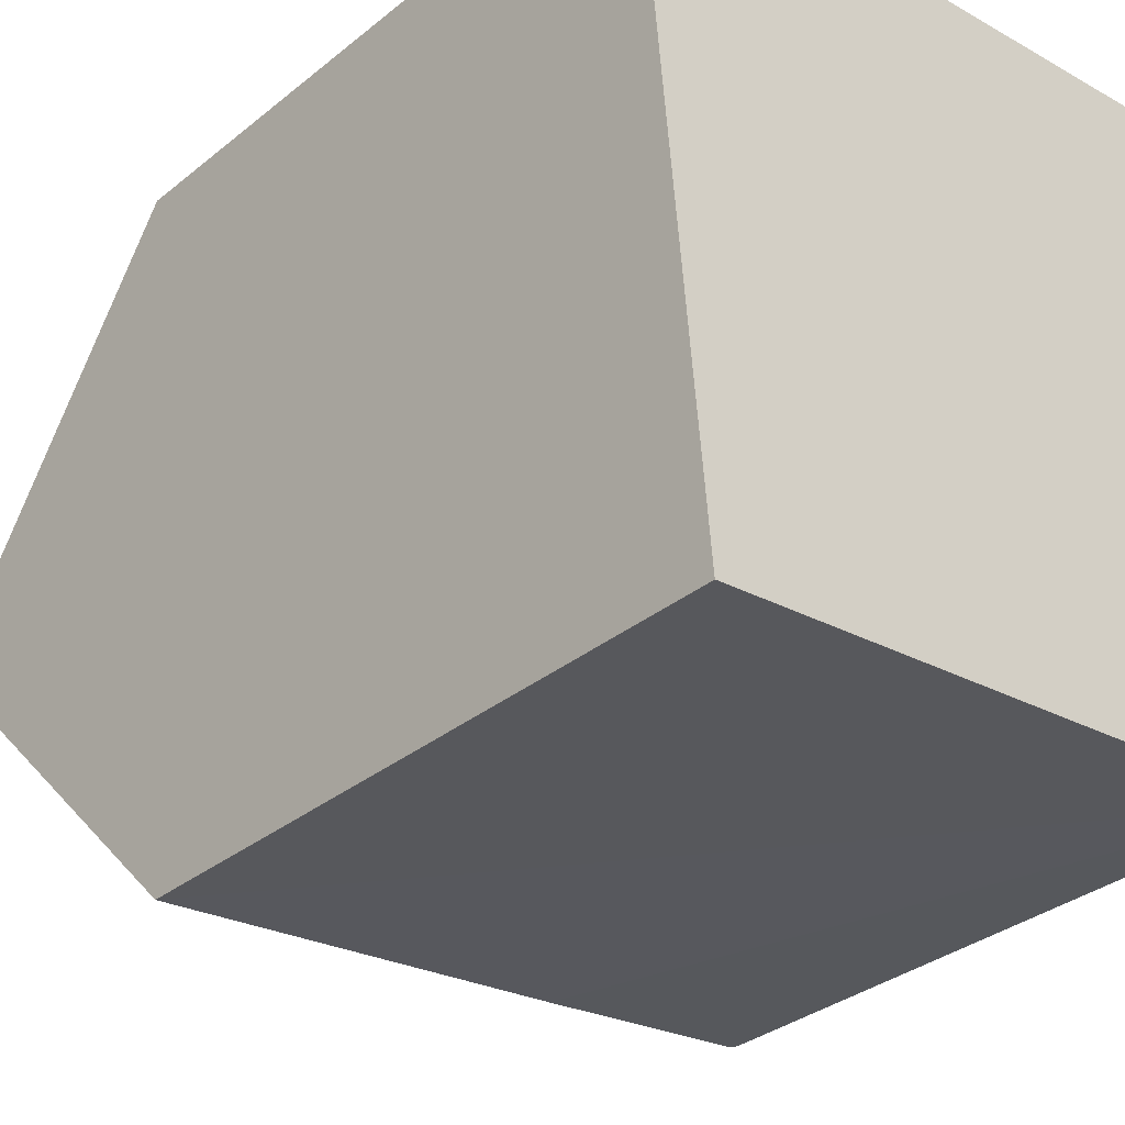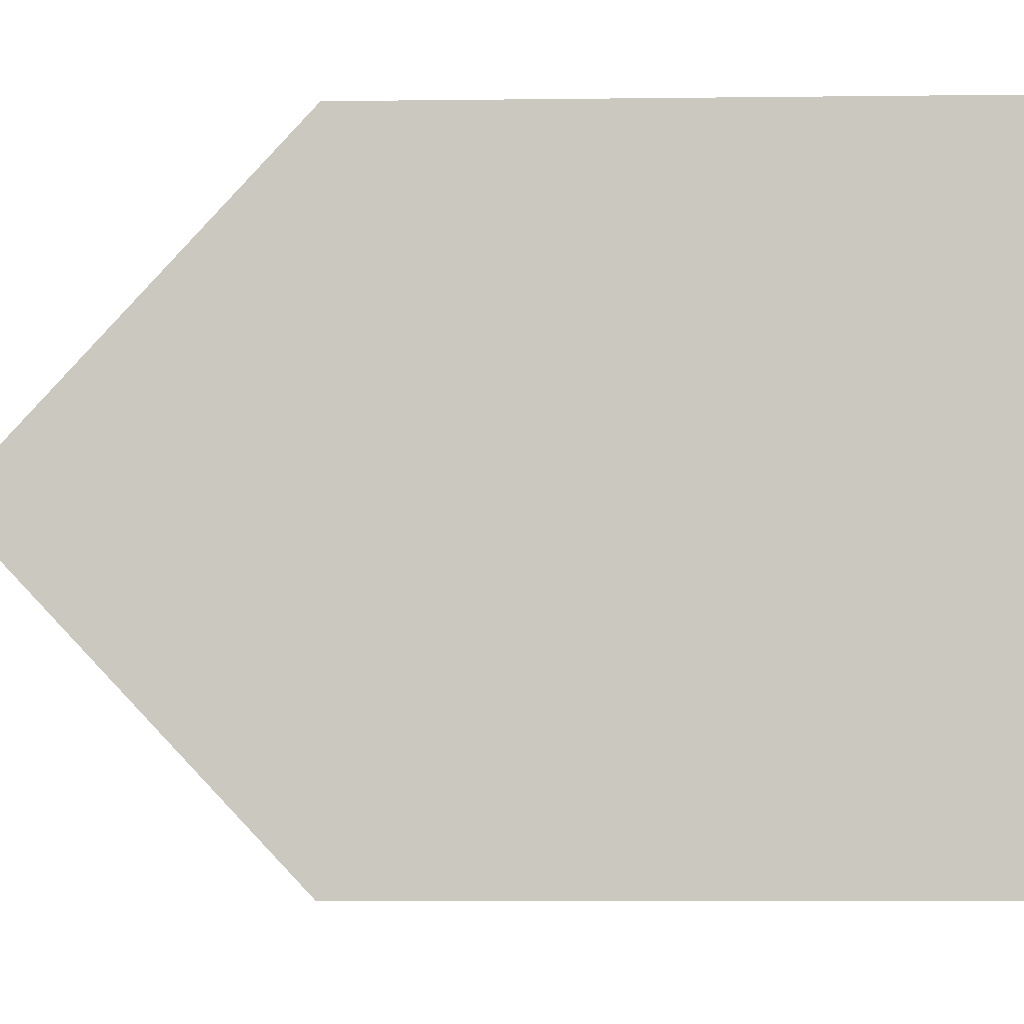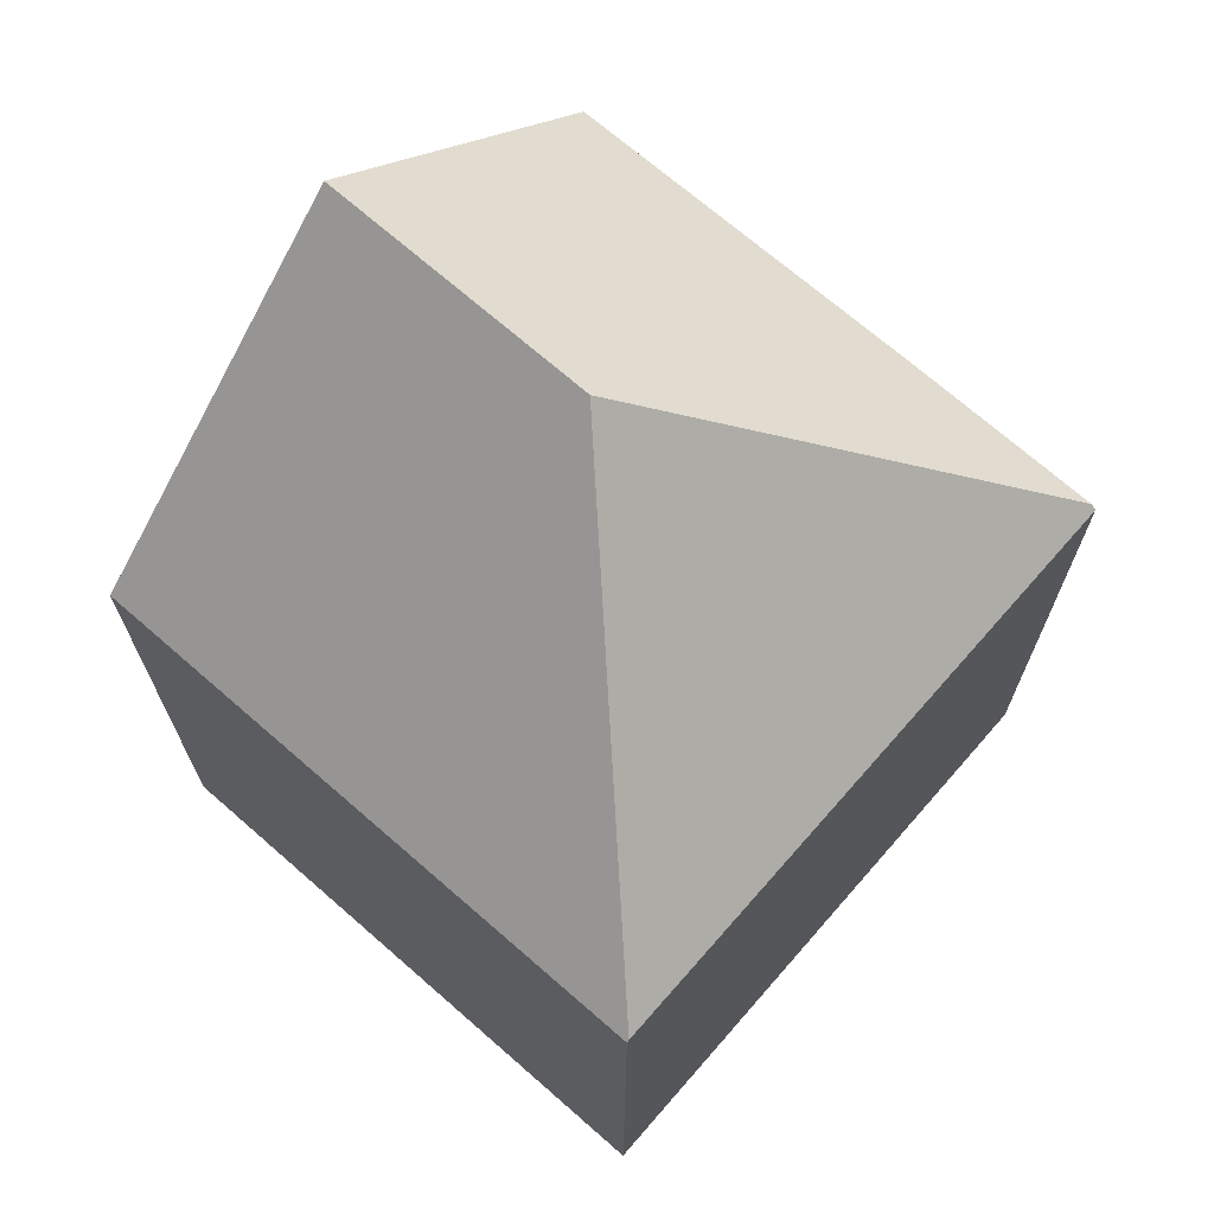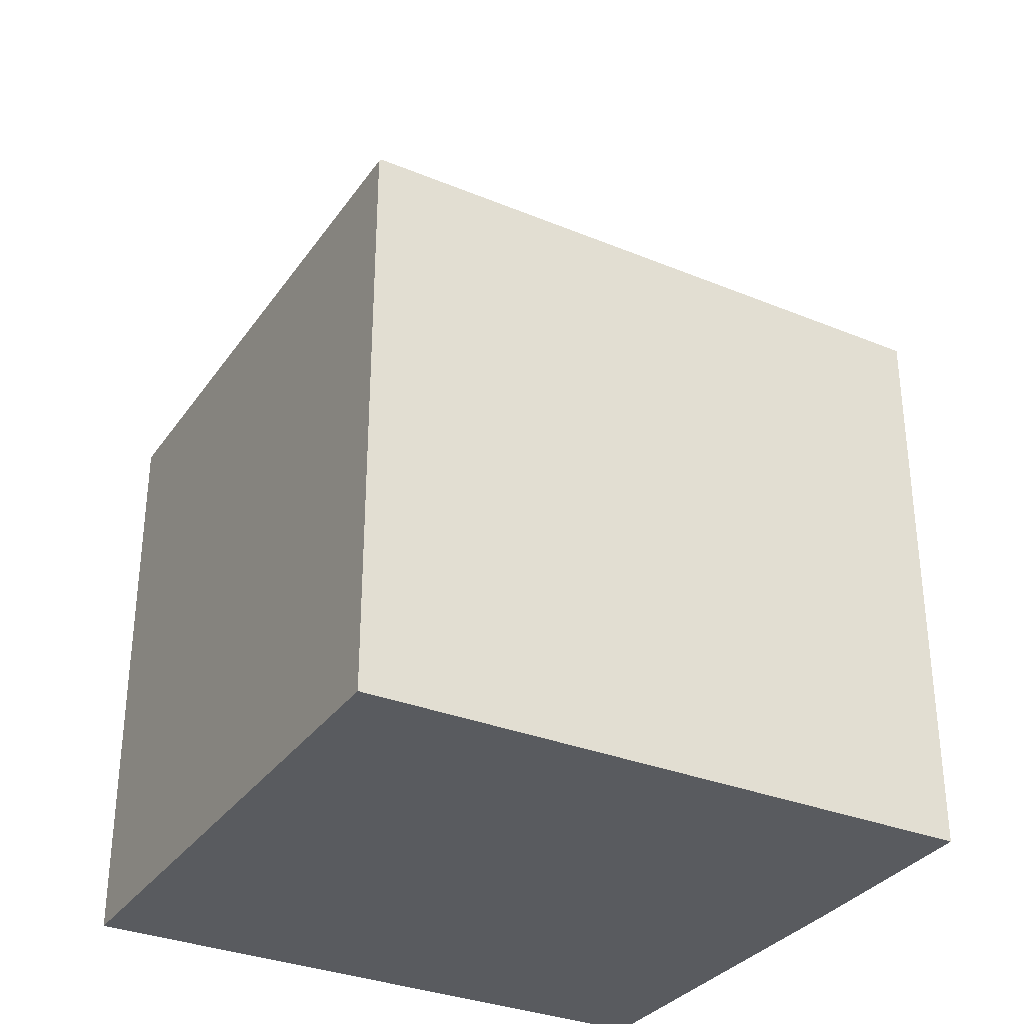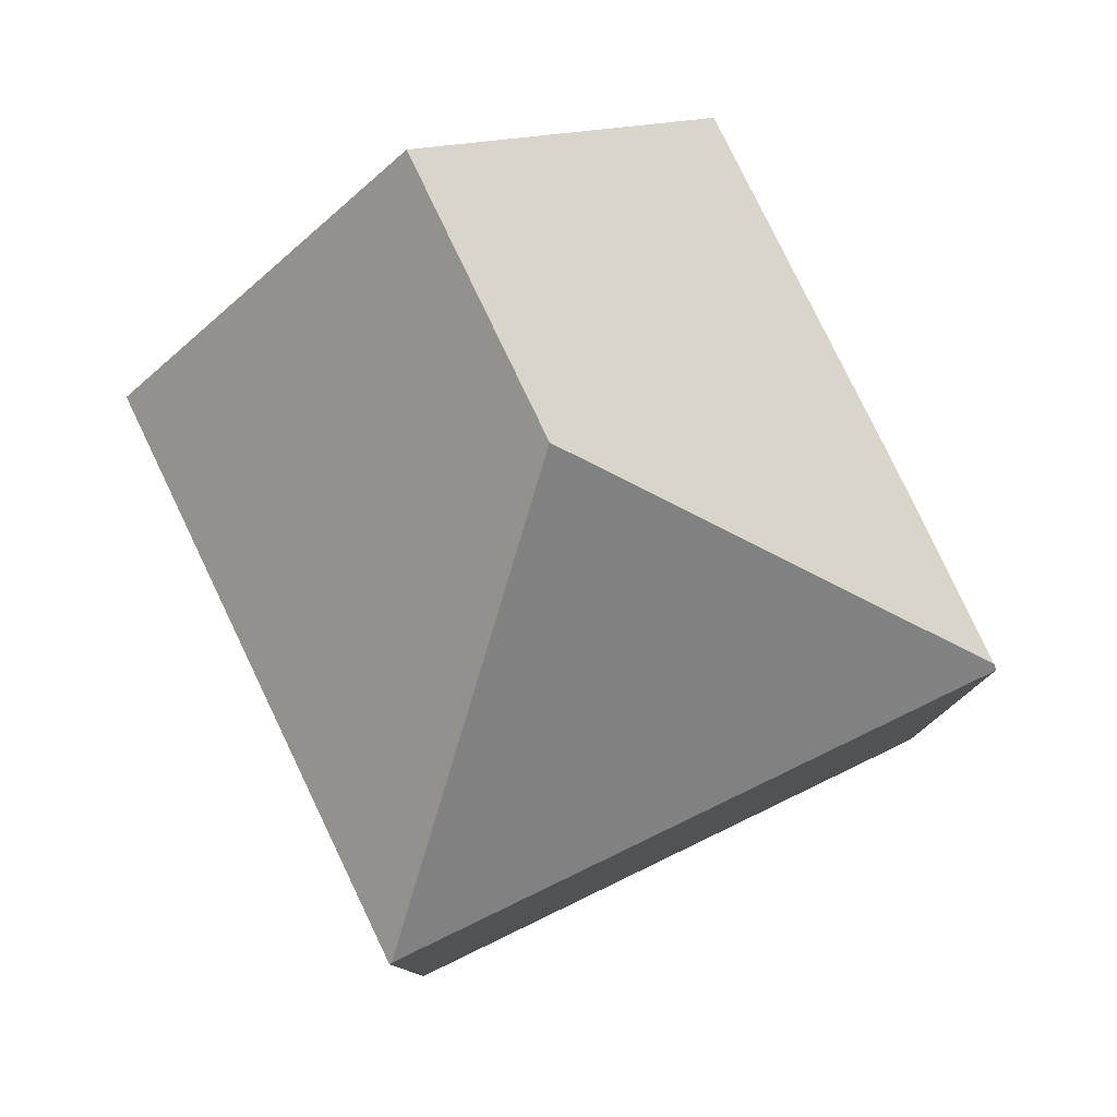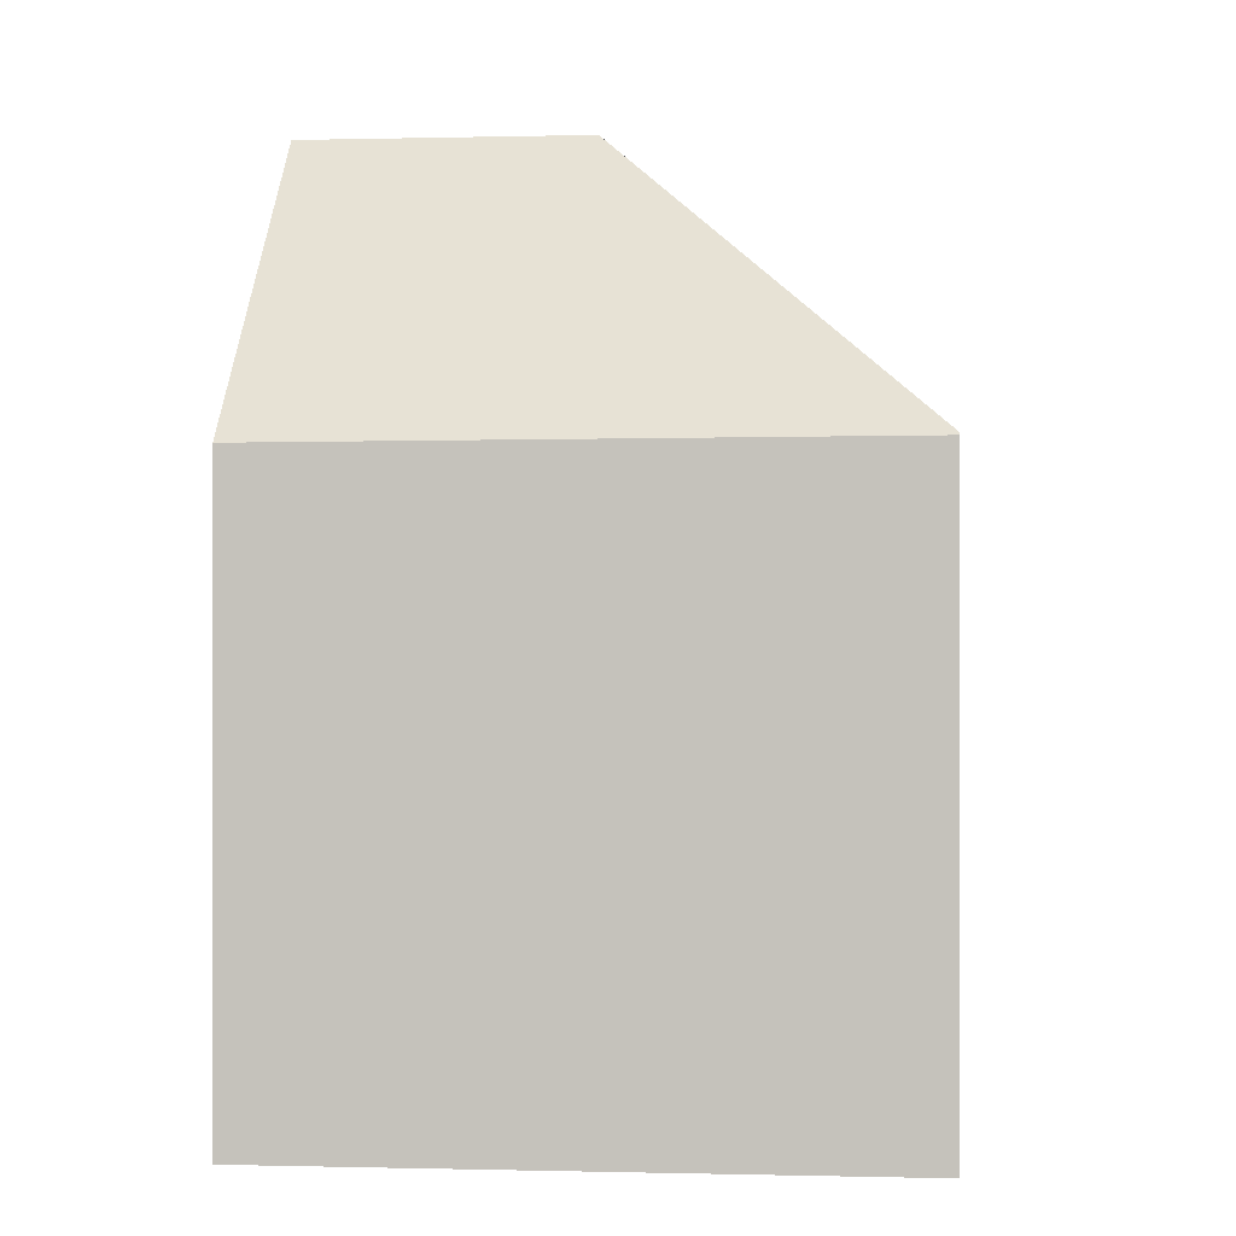
<metadata>
{"format":"obj","ext":"obj","renderer":"f3d","projection":"perspective","resolution":1024,"background":"white","views":[{"elev":-33.2,"azim":-42.2,"up":"+Z"},{"elev":-7.9,"azim":-88.1,"up":"+Z"},{"elev":69.6,"azim":35.4,"up":"+Y"},{"elev":-32.2,"azim":54.9,"up":"+Y"},{"elev":79.4,"azim":58.5,"up":"+Y"},{"elev":0.1,"azim":-0.5,"up":"+Y"}]}
</metadata>
<code>
v  10.54 9.451 -9.167
v  9.604 9.473 0.929
v  10.62 9.369 -9.157
v  5.028 14.21 -4.641
v  7.181 9.416 -9.56
v  0.919 9.452 -10.18
v  0.462 14.21 -5.123
v  9.6 9.435 0.969
v  0 9.392 5.751e-16
v  9.6 -5.933e-17 0.969
v  10.62 5.607e-16 -9.157
v  9.604 -5.688e-17 0.929
v  0.919 6.235e-16 -10.18
v  10.54 5.613e-16 -9.167
v  7.181 5.854e-16 -9.56
v  0 0 0
v  0.462 3.137e-16 -5.123
g defaultobject
f 1 2 3
f 2 1 4
f 5 4 1
f 4 5 6
f 4 6 7
f 8 7 9
f 7 8 4
f 4 8 2
f 8 3 2
f 3 8 10
f 3 10 11
f 11 10 12
f 3 5 1
f 5 3 11
f 5 11 6
f 6 11 13
f 13 11 14
f 13 14 15
f 6 9 7
f 9 6 13
f 9 13 16
f 16 13 17
f 9 10 8
f 10 9 16
f 16 12 10
f 12 16 11
f 11 16 14
f 14 16 15
f 15 16 13
f 13 16 17

</code>
